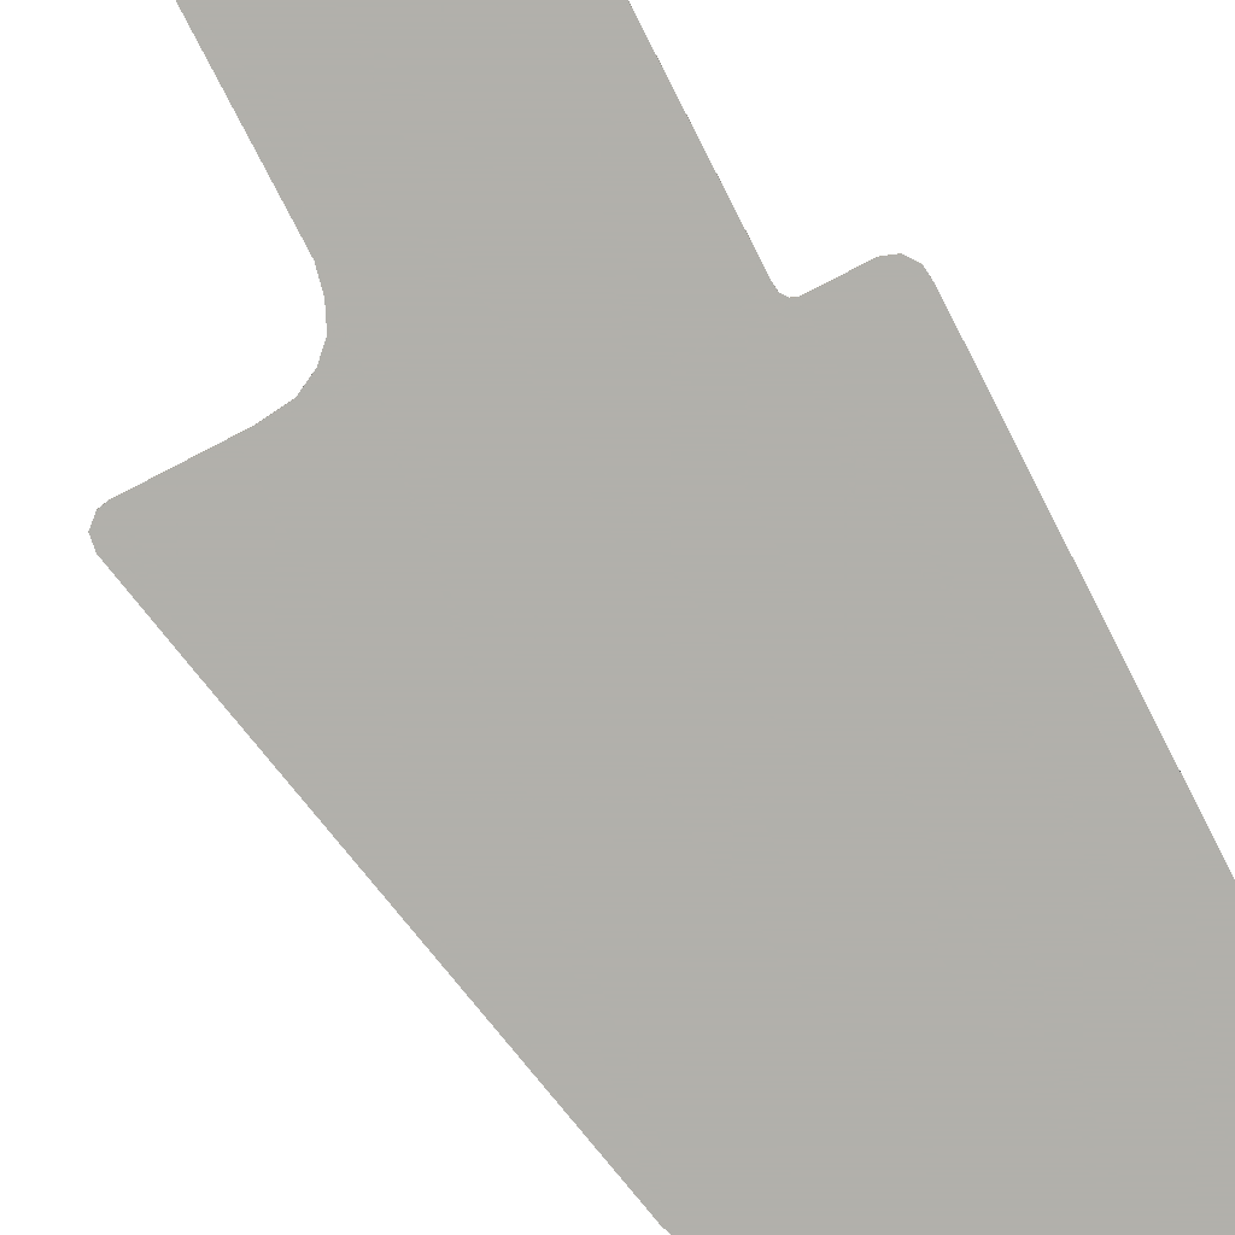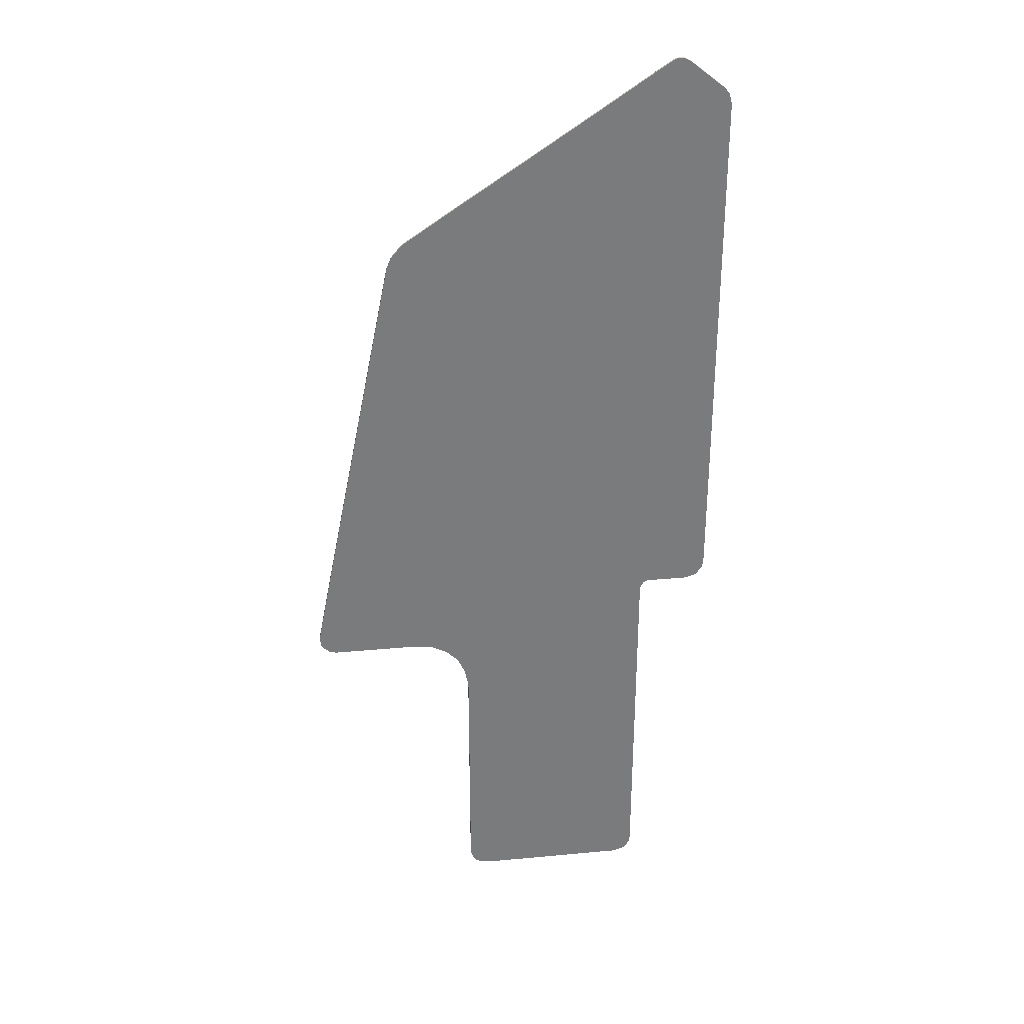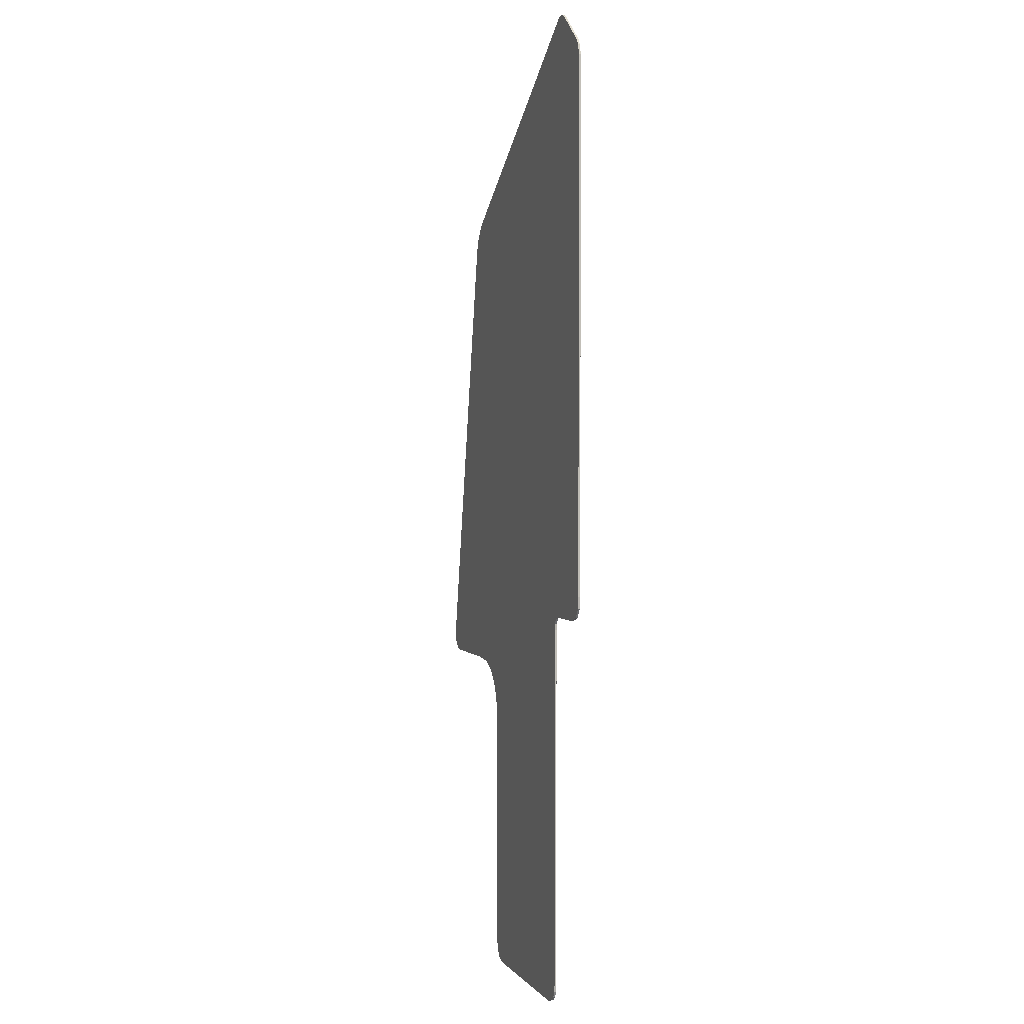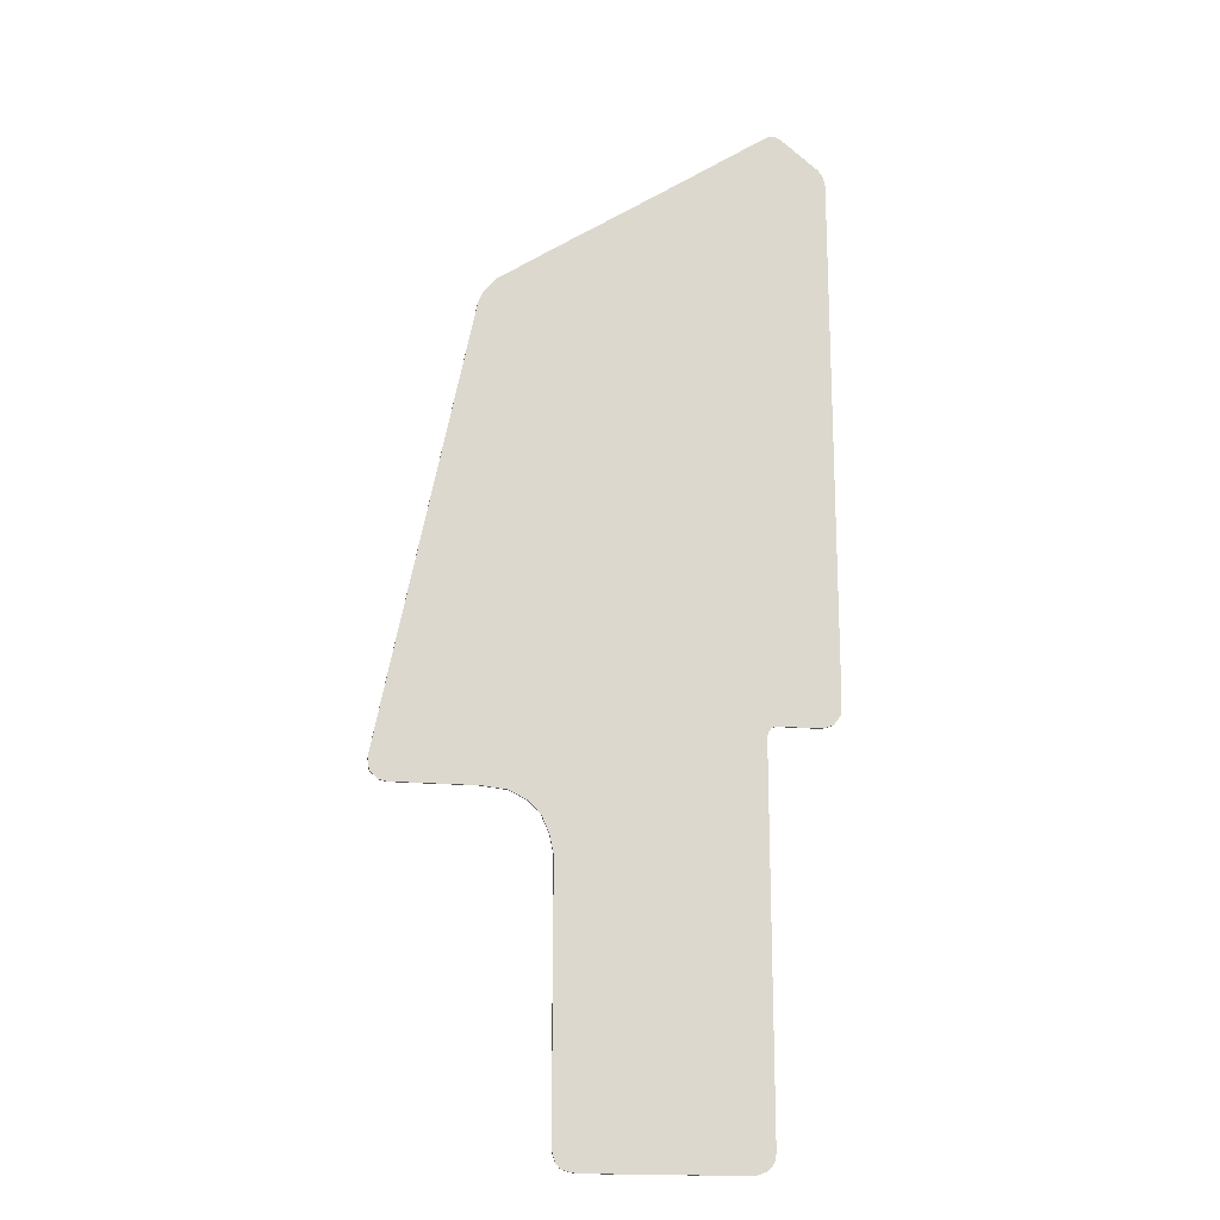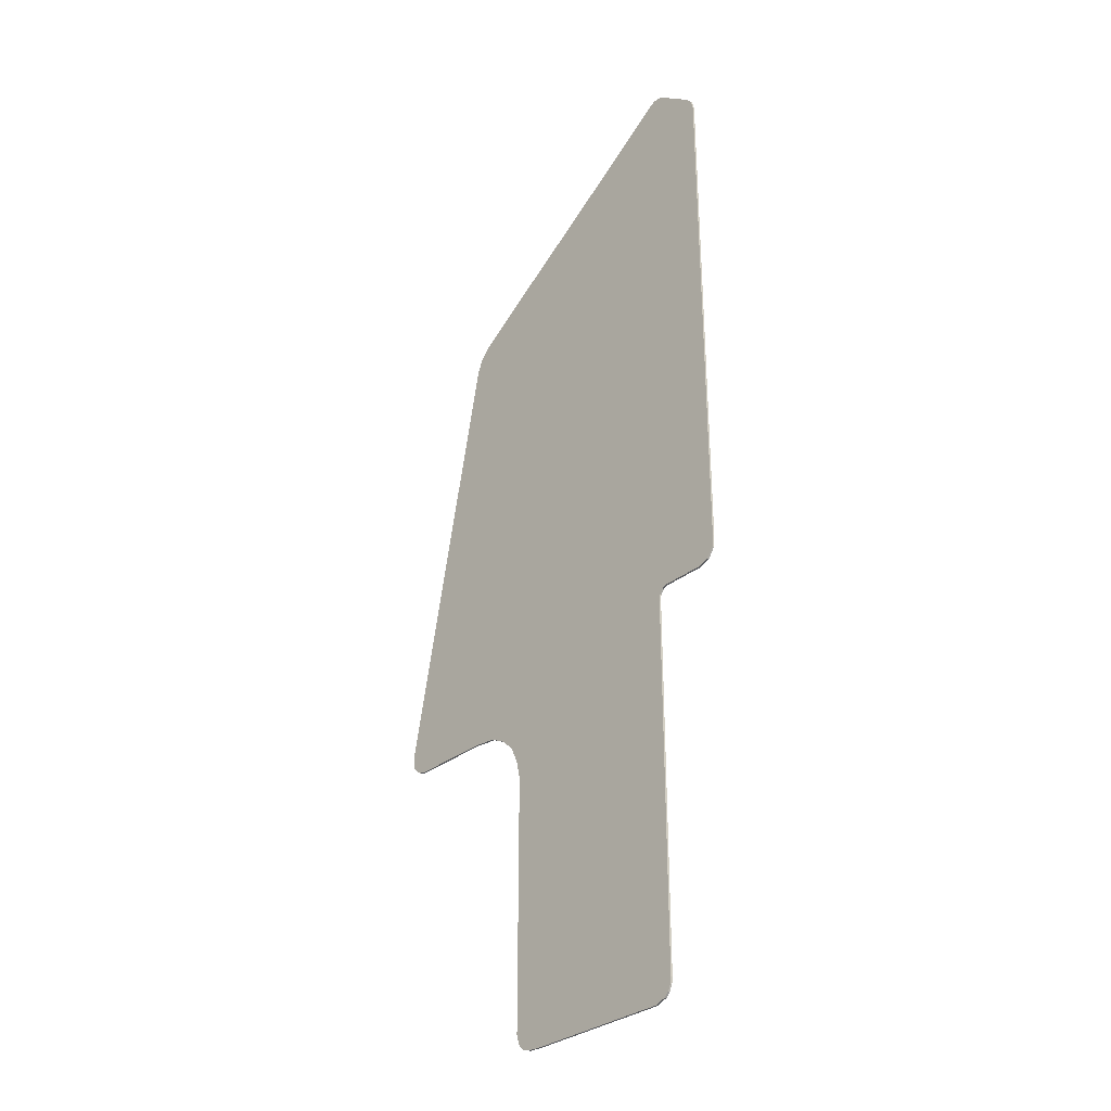
<metadata>
{"format":"obj","ext":"obj","renderer":"f3d","projection":"perspective","resolution":1024,"background":"white","views":[{"elev":-78.5,"azim":-152.7,"up":"+Y"},{"elev":32.1,"azim":172.5,"up":"+Z"},{"elev":1.8,"azim":-107.8,"up":"+Z"},{"elev":-17.8,"azim":169.4,"up":"+Z"},{"elev":-31.6,"azim":-132.1,"up":"+Z"}]}
</metadata>
<code>
v -0.8182 0 3.038
v -0.7763 0 3.057
v -0.7348 0 3.055
v -0.7002 0 3.035
v -1.096 0 2.75
v -1.049 0 2.852
v -0.8182 0 3.038
v -0.7002 0 3.035
v -1.096 0 2.75
v -1.078 0 2.814
v -1.049 0 2.852
v 0.9042 0 1.968
v 0.9788 0 1.918
v 1.051 0 1.833
v 1.084 0 1.75
v 1.584 0 -1.196
v 1.539 0 -0.5
v 1.652 0 -1.073
v 1.641 0 -1.146
v 1.584 0 -1.196
v 1.539 0 -1.205
v 1.539 0 -0.5
v 0.4924 0 -3.31
v 0.5986 0 -3.194
v 0.5768 0 -3.262
v 0.5485 0 -3.292
v 0.1689 0 -3.315
v 0.5986 0 -3.194
v 0.4924 0 -3.31
v 0.4042 0 -3.315
v -0.6401 0 -3.227
v -0.5252 0 -3.315
v -0.5958 0 -3.29
v -0.6224 0 -3.262
v -0.2752 0 -3.315
v -0.5252 0 -3.315
v -0.6401 0 -3.227
v -0.646 0 -3.183
v -0.9754 0 -0.7798
v -1.046 0 -0.7544
v -1.089 0 -0.6933
v -1.097 0 -0.6191
v -0.6716 0 -0.7916
v -0.7002 0 -0.78
v -0.6302 0 -0.77
v -0.6492 0 -0.8225
v -0.6716 0 -0.7916
v -0.6302 0 -0.77
v -0.2752 0 -0.77
v -0.645 0 -0.8643
v -0.6492 0 -0.8225
v -0.6302 0 -0.77
v 1.016 0 -1.205
v 0.8559 0 -1.223
v 0.625 0 -1.16
v 0.8559 0 -1.223
v 0.7501 0 -1.278
v 0.625 0 -1.16
v 0.7501 0 -1.278
v 0.6725 0 -1.354
v 0.625 0 -1.16
v 0.6725 0 -1.354
v 0.6246 0 -1.461
v 0.625 0 -1.16
v -0.7002 0 -0.78
v -0.9754 0 -0.7798
v -1.097 0 -0.6191
v -0.7002 0 3.035
v -0.7002 0 -0.78
v -1.097 0 -0.6191
v -1.096 0 2.75
v 1.084 0 -1.205
v 1.016 0 -1.205
v 0.625 0 -1.16
v 1.539 0 -1.205
v 1.084 0 -1.205
v 1.084 0 1.75
v 1.539 0 -0.5
v 0.9042 0 1.968
v 1.084 0 1.75
v 0.6246 0 2.155
v 1.084 0 1.75
v 1.084 0 -1.205
v 0.625 0 -1.16
v 0.6246 0 2.155
v 0.625 0 -1.16
v 0.1689 0 -1.16
v 0.1689 0 2.455
v 0.6246 0 2.155
v 0.1689 0 -1.16
v -0.2752 0 -0.77
v -0.2752 0 2.75
v 0.1689 0 2.455
v -0.7002 0 3.035
v -0.2752 0 2.75
v -0.6302 0 -0.77
v -0.7002 0 -0.78
v -0.2752 0 -0.77
v -0.6302 0 -0.77
v -0.2752 0 2.75
v 0.5985 0 -1.579
v 0.1689 0 -1.16
v 0.625 0 -1.16
v 0.6246 0 -1.461
v -0.2752 0 -3.315
v -0.646 0 -3.183
v -0.645 0 -0.8643
v -0.2752 0 -0.77
v 0.1689 0 -3.315
v -0.2752 0 -3.315
v -0.2752 0 -0.77
v 0.1689 0 -1.16
v 0.5986 0 -3.194
v 0.1689 0 -3.315
v 0.1689 0 -1.16
v 0.5985 0 -1.579
v -0.7763 0 3.057
v -0.7348 0 3.055
v -0.7348 -0.0125 3.055
v -0.7763 -0.0125 3.057
v -0.7348 0 3.055
v -0.7002 0 3.035
v -0.7002 -0.0125 3.035
v -0.7348 -0.0125 3.055
v -0.7002 0 3.035
v -0.2752 0 2.75
v -0.2752 -0.0125 2.75
v -0.7002 -0.0125 3.035
v -0.2752 0 2.75
v 0.1689 0 2.455
v 0.1689 -0.0125 2.455
v -0.2752 -0.0125 2.75
v 0.1689 0 2.455
v 0.6246 0 2.155
v 0.6246 -0.0125 2.155
v 0.1689 -0.0125 2.455
v 0.6246 0 2.155
v 0.9042 0 1.968
v 0.9042 -0.0125 1.968
v 0.6246 -0.0125 2.155
v 0.9042 0 1.968
v 0.9788 0 1.918
v 0.9788 -0.0125 1.918
v 0.9042 -0.0125 1.968
v 0.9788 0 1.918
v 1.051 0 1.833
v 1.051 -0.0125 1.833
v 0.9788 -0.0125 1.918
v 1.051 0 1.833
v 1.084 0 1.75
v 1.084 -0.0125 1.75
v 1.051 -0.0125 1.833
v 1.084 0 1.75
v 1.539 0 -0.5
v 1.539 -0.0125 -0.5
v 1.084 -0.0125 1.75
v 1.539 0 -0.5
v 1.652 0 -1.073
v 1.652 -0.0125 -1.073
v 1.539 -0.0125 -0.5
v 1.652 0 -1.073
v 1.641 0 -1.146
v 1.641 -0.0125 -1.146
v 1.652 -0.0125 -1.073
v 1.641 0 -1.146
v 1.584 0 -1.196
v 1.584 -0.0125 -1.196
v 1.641 -0.0125 -1.146
v 1.584 0 -1.196
v 1.539 0 -1.205
v 1.539 -0.0125 -1.205
v 1.584 -0.0125 -1.196
v 1.539 0 -1.205
v 1.084 0 -1.205
v 1.084 -0.0125 -1.205
v 1.539 -0.0125 -1.205
v 1.084 0 -1.205
v 1.016 0 -1.205
v 1.016 -0.0125 -1.205
v 1.084 -0.0125 -1.205
v 1.016 0 -1.205
v 0.8559 0 -1.223
v 0.8559 -0.0125 -1.223
v 1.016 -0.0125 -1.205
v 0.8559 0 -1.223
v 0.7501 0 -1.278
v 0.7501 -0.0125 -1.278
v 0.8559 -0.0125 -1.223
v 0.7501 0 -1.278
v 0.6725 0 -1.354
v 0.6725 -0.0125 -1.354
v 0.7501 -0.0125 -1.278
v 0.6725 0 -1.354
v 0.6246 0 -1.461
v 0.6246 -0.0125 -1.461
v 0.6725 -0.0125 -1.354
v 0.6246 0 -1.461
v 0.5985 0 -1.579
v 0.5985 -0.0125 -1.579
v 0.6246 -0.0125 -1.461
v 0.5985 0 -1.579
v 0.5986 0 -3.194
v 0.5986 -0.0125 -3.194
v 0.5985 -0.0125 -1.579
v 0.5986 0 -3.194
v 0.5768 0 -3.262
v 0.5768 -0.0125 -3.262
v 0.5986 -0.0125 -3.194
v 0.5768 0 -3.262
v 0.5485 0 -3.292
v 0.5485 -0.0125 -3.292
v 0.5768 -0.0125 -3.262
v 0.5485 0 -3.292
v 0.4924 0 -3.31
v 0.4924 -0.0125 -3.31
v 0.5485 -0.0125 -3.292
v 0.4924 0 -3.31
v 0.4042 0 -3.315
v 0.4042 -0.0125 -3.315
v 0.4924 -0.0125 -3.31
v 0.4042 0 -3.315
v 0.1689 0 -3.315
v 0.1689 -0.0125 -3.315
v 0.4042 -0.0125 -3.315
v 0.1689 0 -3.315
v -0.2752 0 -3.315
v -0.2752 -0.0125 -3.315
v 0.1689 -0.0125 -3.315
v -0.2752 0 -3.315
v -0.5252 0 -3.315
v -0.5252 -0.0125 -3.315
v -0.2752 -0.0125 -3.315
v -0.5252 0 -3.315
v -0.5958 0 -3.29
v -0.5958 -0.0125 -3.29
v -0.5252 -0.0125 -3.315
v -0.5958 0 -3.29
v -0.6224 0 -3.262
v -0.6224 -0.0125 -3.262
v -0.5958 -0.0125 -3.29
v -0.6224 0 -3.262
v -0.6401 0 -3.227
v -0.6401 -0.0125 -3.227
v -0.6224 -0.0125 -3.262
v -0.6401 0 -3.227
v -0.646 0 -3.183
v -0.646 -0.0125 -3.183
v -0.6401 -0.0125 -3.227
v -0.646 0 -3.183
v -0.645 0 -0.8643
v -0.645 -0.0125 -0.8643
v -0.646 -0.0125 -3.183
v -0.645 0 -0.8643
v -0.6492 0 -0.8225
v -0.6492 -0.0125 -0.8225
v -0.645 -0.0125 -0.8643
v -0.6492 0 -0.8225
v -0.6716 0 -0.7916
v -0.6716 -0.0125 -0.7916
v -0.6492 -0.0125 -0.8225
v -0.6716 0 -0.7916
v -0.7002 0 -0.78
v -0.7002 -0.0125 -0.78
v -0.6716 -0.0125 -0.7916
v -0.7002 0 -0.78
v -0.9754 0 -0.7798
v -0.9754 -0.0125 -0.7798
v -0.7002 -0.0125 -0.78
v -0.9754 0 -0.7798
v -1.046 0 -0.7544
v -1.046 -0.0125 -0.7544
v -0.9754 -0.0125 -0.7798
v -1.046 0 -0.7544
v -1.089 0 -0.6933
v -1.089 -0.0125 -0.6933
v -1.046 -0.0125 -0.7544
v -1.089 0 -0.6933
v -1.097 0 -0.6191
v -1.097 -0.0125 -0.6191
v -1.089 -0.0125 -0.6933
v -1.097 0 -0.6191
v -1.096 0 2.75
v -1.096 -0.0125 2.75
v -1.097 -0.0125 -0.6191
v -1.096 0 2.75
v -1.078 0 2.814
v -1.078 -0.0125 2.814
v -1.096 -0.0125 2.75
v -1.078 0 2.814
v -1.049 0 2.852
v -1.049 -0.0125 2.852
v -1.078 -0.0125 2.814
v -1.049 0 2.852
v -0.8182 0 3.038
v -0.8182 -0.0125 3.038
v -1.049 -0.0125 2.852
v -0.8182 0 3.038
v -0.7763 0 3.057
v -0.7763 -0.0125 3.057
v -0.8182 -0.0125 3.038
v -0.8182 -0.0125 3.038
v -0.7763 -0.0125 3.057
v -0.7348 -0.0125 3.055
v -0.7002 -0.0125 3.035
v -1.096 -0.0125 2.75
v -1.049 -0.0125 2.852
v -0.8182 -0.0125 3.038
v -0.7002 -0.0125 3.035
v -1.096 -0.0125 2.75
v -1.078 -0.0125 2.814
v -1.049 -0.0125 2.852
v 0.9042 -0.0125 1.968
v 0.9788 -0.0125 1.918
v 1.051 -0.0125 1.833
v 1.084 -0.0125 1.75
v 1.584 -0.0125 -1.196
v 1.539 -0.0125 -0.5
v 1.652 -0.0125 -1.073
v 1.641 -0.0125 -1.146
v 1.584 -0.0125 -1.196
v 1.539 -0.0125 -1.205
v 1.539 -0.0125 -0.5
v 0.4924 -0.0125 -3.31
v 0.5986 -0.0125 -3.194
v 0.5768 -0.0125 -3.262
v 0.5485 -0.0125 -3.292
v 0.1689 -0.0125 -3.315
v 0.5986 -0.0125 -3.194
v 0.4924 -0.0125 -3.31
v 0.4042 -0.0125 -3.315
v -0.6401 -0.0125 -3.227
v -0.5252 -0.0125 -3.315
v -0.5958 -0.0125 -3.29
v -0.6224 -0.0125 -3.262
v -0.2752 -0.0125 -3.315
v -0.5252 -0.0125 -3.315
v -0.6401 -0.0125 -3.227
v -0.646 -0.0125 -3.183
v -0.9754 -0.0125 -0.7798
v -1.046 -0.0125 -0.7544
v -1.089 -0.0125 -0.6933
v -1.097 -0.0125 -0.6191
v -0.6716 -0.0125 -0.7916
v -0.7002 -0.0125 -0.78
v -0.6302 -0.0125 -0.77
v -0.6492 -0.0125 -0.8225
v -0.6716 -0.0125 -0.7916
v -0.6302 -0.0125 -0.77
v -0.2752 -0.0125 -0.77
v -0.645 -0.0125 -0.8643
v -0.6492 -0.0125 -0.8225
v -0.6302 -0.0125 -0.77
v 1.016 -0.0125 -1.205
v 0.8559 -0.0125 -1.223
v 0.625 -0.0125 -1.16
v 0.8559 -0.0125 -1.223
v 0.7501 -0.0125 -1.278
v 0.625 -0.0125 -1.16
v 0.7501 -0.0125 -1.278
v 0.6725 -0.0125 -1.354
v 0.625 -0.0125 -1.16
v 0.6725 -0.0125 -1.354
v 0.6246 -0.0125 -1.461
v 0.625 -0.0125 -1.16
v -0.7002 -0.0125 -0.78
v -0.9754 -0.0125 -0.7798
v -1.097 -0.0125 -0.6191
v -0.7002 -0.0125 3.035
v -0.7002 -0.0125 -0.78
v -1.097 -0.0125 -0.6191
v -1.096 -0.0125 2.75
v 1.084 -0.0125 -1.205
v 1.016 -0.0125 -1.205
v 0.625 -0.0125 -1.16
v 1.539 -0.0125 -1.205
v 1.084 -0.0125 -1.205
v 1.084 -0.0125 1.75
v 1.539 -0.0125 -0.5
v 0.9042 -0.0125 1.968
v 1.084 -0.0125 1.75
v 0.6246 -0.0125 2.155
v 1.084 -0.0125 1.75
v 1.084 -0.0125 -1.205
v 0.625 -0.0125 -1.16
v 0.6246 -0.0125 2.155
v 0.625 -0.0125 -1.16
v 0.1689 -0.0125 -1.16
v 0.1689 -0.0125 2.455
v 0.6246 -0.0125 2.155
v 0.1689 -0.0125 -1.16
v -0.2752 -0.0125 -0.77
v -0.2752 -0.0125 2.75
v 0.1689 -0.0125 2.455
v -0.7002 -0.0125 3.035
v -0.2752 -0.0125 2.75
v -0.6302 -0.0125 -0.77
v -0.7002 -0.0125 -0.78
v -0.2752 -0.0125 -0.77
v -0.6302 -0.0125 -0.77
v -0.2752 -0.0125 2.75
v 0.5985 -0.0125 -1.579
v 0.1689 -0.0125 -1.16
v 0.625 -0.0125 -1.16
v 0.6246 -0.0125 -1.461
v -0.2752 -0.0125 -3.315
v -0.646 -0.0125 -3.183
v -0.645 -0.0125 -0.8643
v -0.2752 -0.0125 -0.77
v 0.1689 -0.0125 -3.315
v -0.2752 -0.0125 -3.315
v -0.2752 -0.0125 -0.77
v 0.1689 -0.0125 -1.16
v 0.5986 -0.0125 -3.194
v 0.1689 -0.0125 -3.315
v 0.1689 -0.0125 -1.16
v 0.5985 -0.0125 -1.579
g mesh289916
f 1 2 3
f 3 4 1
f 5 6 7
f 7 8 5
f 9 10 11
f 12 13 14
f 14 15 12
f 16 17 18
f 18 19 16
f 20 21 22
f 23 24 25
f 25 26 23
f 27 28 29
f 29 30 27
f 31 32 33
f 33 34 31
f 35 36 37
f 37 38 35
f 39 40 41
f 41 42 39
f 43 44 45
f 46 47 48
f 49 50 51
f 51 52 49
f 53 54 55
f 56 57 58
f 59 60 61
f 62 63 64
f 65 66 67
f 68 69 70
f 70 71 68
f 72 73 74
f 75 76 77
f 77 78 75
f 79 80 81
f 82 83 84
f 84 85 82
f 86 87 88
f 88 89 86
f 90 91 92
f 92 93 90
f 94 95 96
f 96 97 94
f 98 99 100
f 101 102 103
f 103 104 101
f 105 106 107
f 107 108 105
f 109 110 111
f 111 112 109
f 113 114 115
f 115 116 113
f 117 119 118
f 119 117 120
f 121 123 122
f 123 121 124
f 125 127 126
f 127 125 128
f 129 131 130
f 131 129 132
f 133 135 134
f 135 133 136
f 137 139 138
f 139 137 140
f 141 143 142
f 143 141 144
f 145 147 146
f 147 145 148
f 149 151 150
f 151 149 152
f 153 155 154
f 155 153 156
f 157 159 158
f 159 157 160
f 161 163 162
f 163 161 164
f 165 167 166
f 167 165 168
f 169 171 170
f 171 169 172
f 173 175 174
f 175 173 176
f 177 179 178
f 179 177 180
f 181 183 182
f 183 181 184
f 185 187 186
f 187 185 188
f 189 191 190
f 191 189 192
f 193 195 194
f 195 193 196
f 197 199 198
f 199 197 200
f 201 203 202
f 203 201 204
f 205 207 206
f 207 205 208
f 209 211 210
f 211 209 212
f 213 215 214
f 215 213 216
f 217 219 218
f 219 217 220
f 221 223 222
f 223 221 224
f 225 227 226
f 227 225 228
f 229 231 230
f 231 229 232
f 233 235 234
f 235 233 236
f 237 239 238
f 239 237 240
f 241 243 242
f 243 241 244
f 245 247 246
f 247 245 248
f 249 251 250
f 251 249 252
f 253 255 254
f 255 253 256
f 257 259 258
f 259 257 260
f 261 263 262
f 263 261 264
f 265 267 266
f 267 265 268
f 269 271 270
f 271 269 272
f 273 275 274
f 275 273 276
f 277 279 278
f 279 277 280
f 281 283 282
f 283 281 284
f 285 287 286
f 287 285 288
f 289 291 290
f 291 289 292
f 293 295 294
f 295 293 296
f 297 299 298
f 299 297 300
g mesh289919
f 301 303 302
f 303 301 304
f 305 307 306
f 307 305 308
f 309 311 310
f 312 314 313
f 314 312 315
f 316 318 317
f 318 316 319
f 320 322 321
f 323 325 324
f 325 323 326
f 327 329 328
f 329 327 330
f 331 333 332
f 333 331 334
f 335 337 336
f 337 335 338
f 339 341 340
f 341 339 342
f 343 345 344
f 346 348 347
f 349 351 350
f 351 349 352
f 353 355 354
f 356 358 357
f 359 361 360
f 362 364 363
f 365 367 366
f 368 370 369
f 370 368 371
f 372 374 373
f 375 377 376
f 377 375 378
f 379 381 380
f 382 384 383
f 384 382 385
f 386 388 387
f 388 386 389
f 390 392 391
f 392 390 393
f 394 396 395
f 396 394 397
f 398 400 399
f 401 403 402
f 403 401 404
f 405 407 406
f 407 405 408
f 409 411 410
f 411 409 412
f 413 415 414
f 415 413 416

</code>
